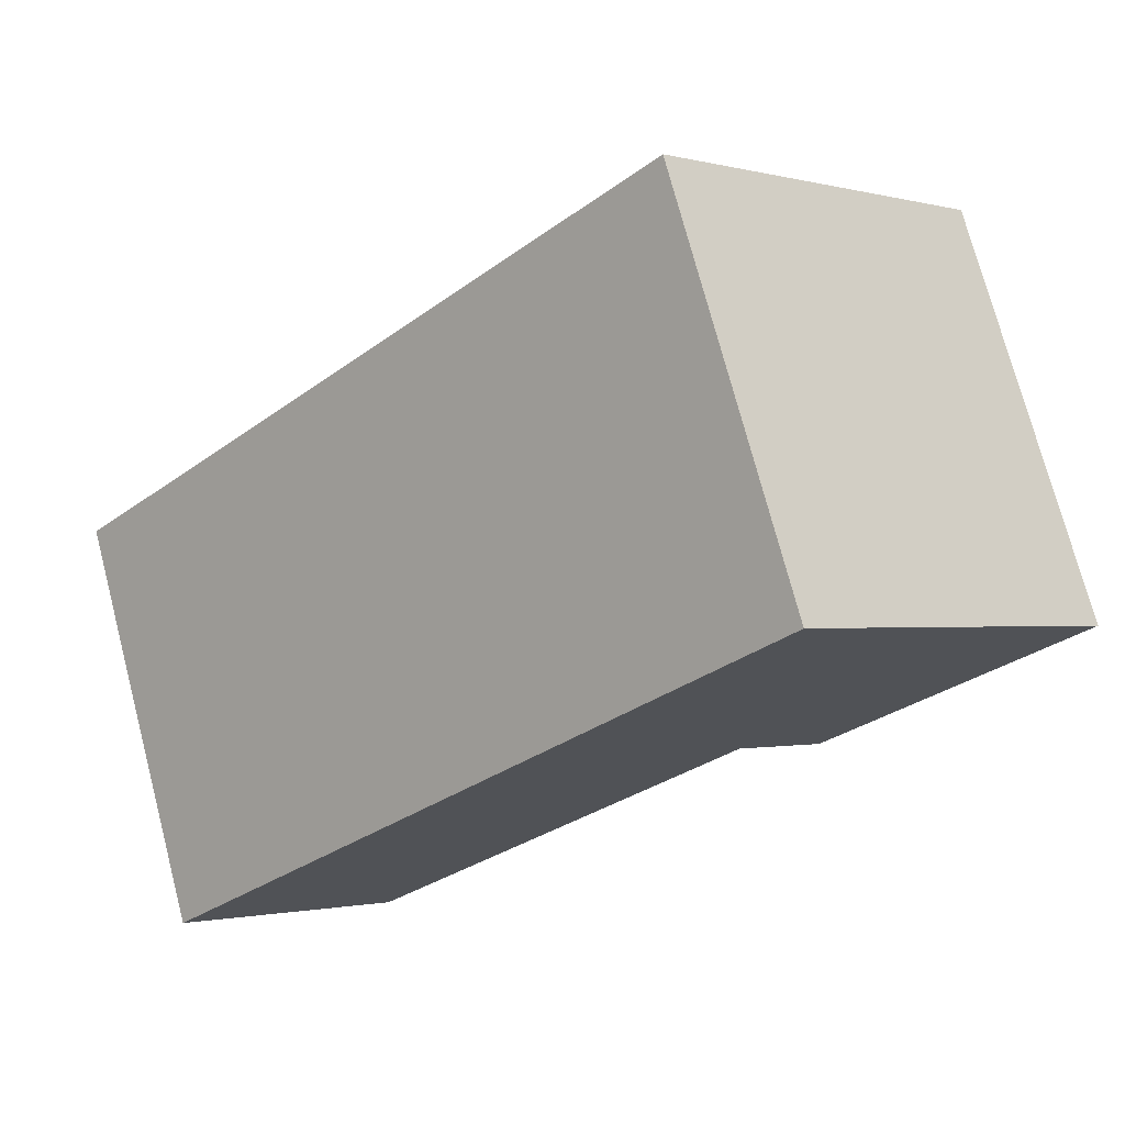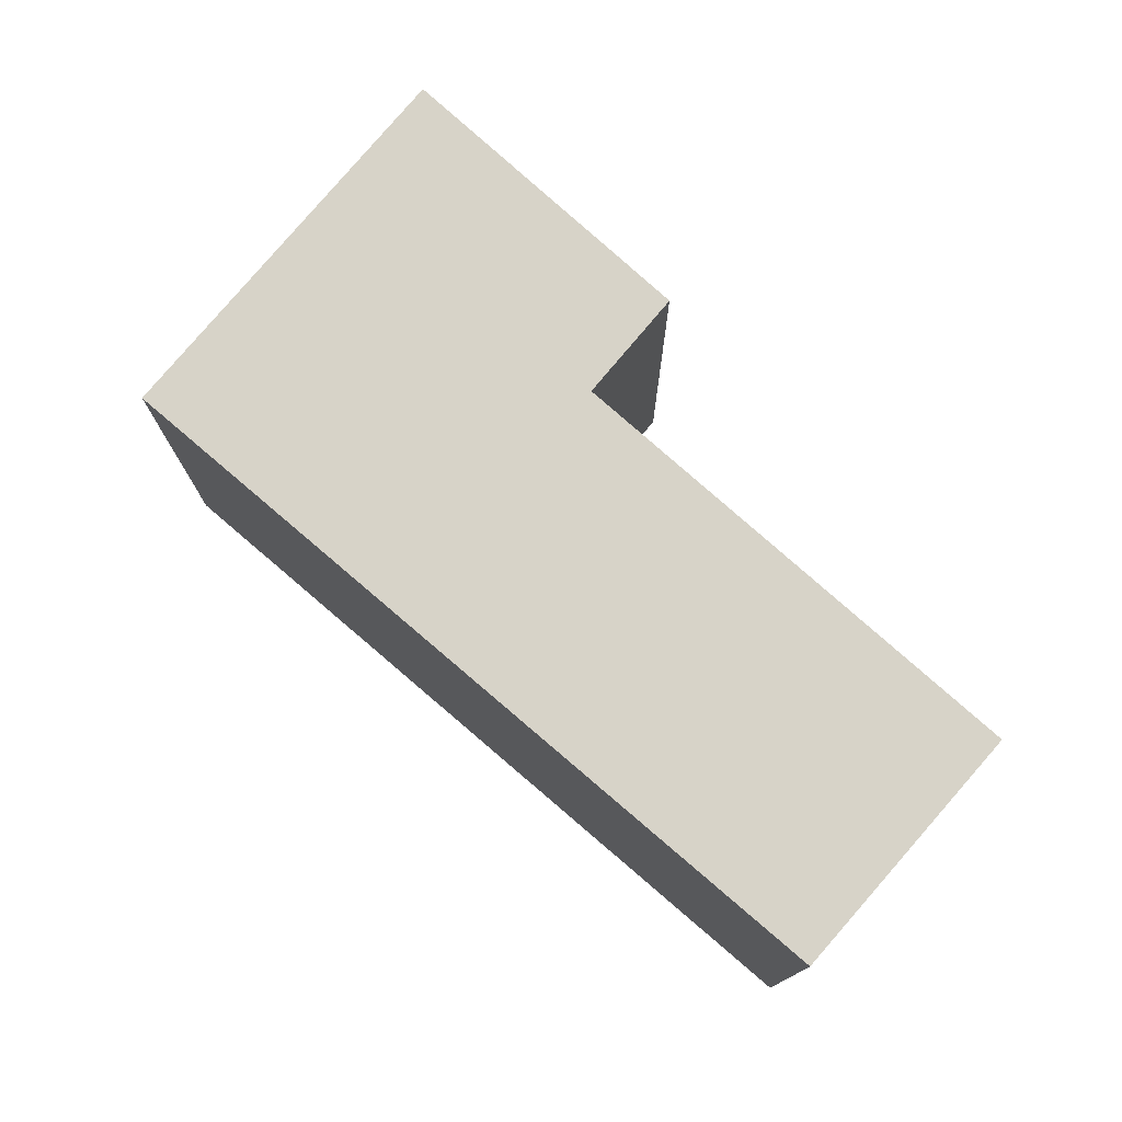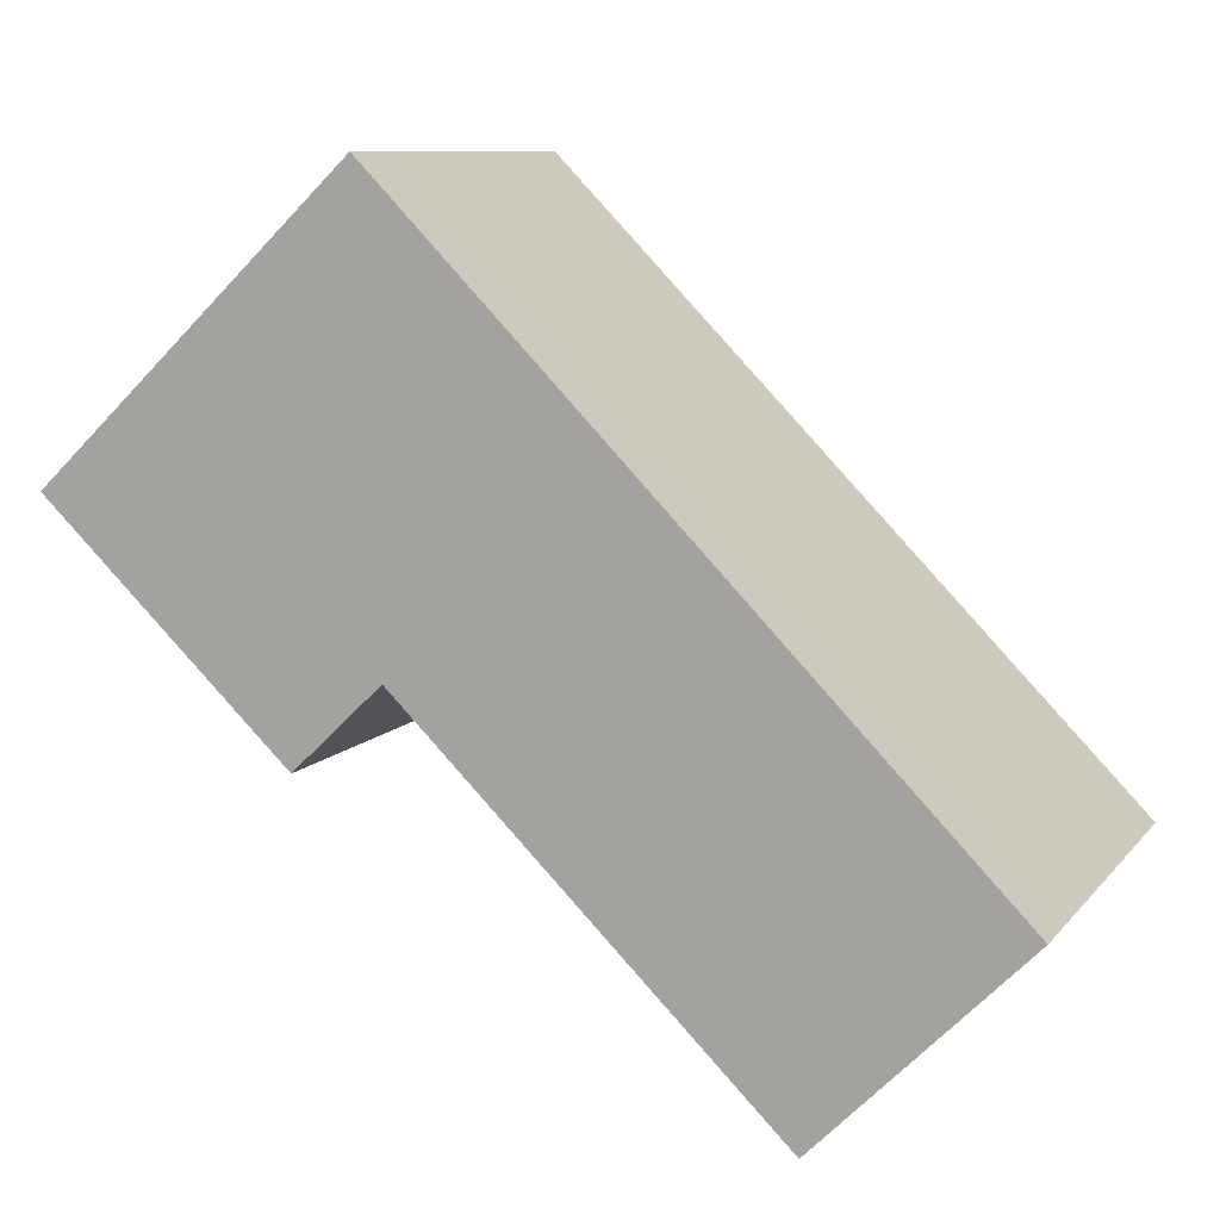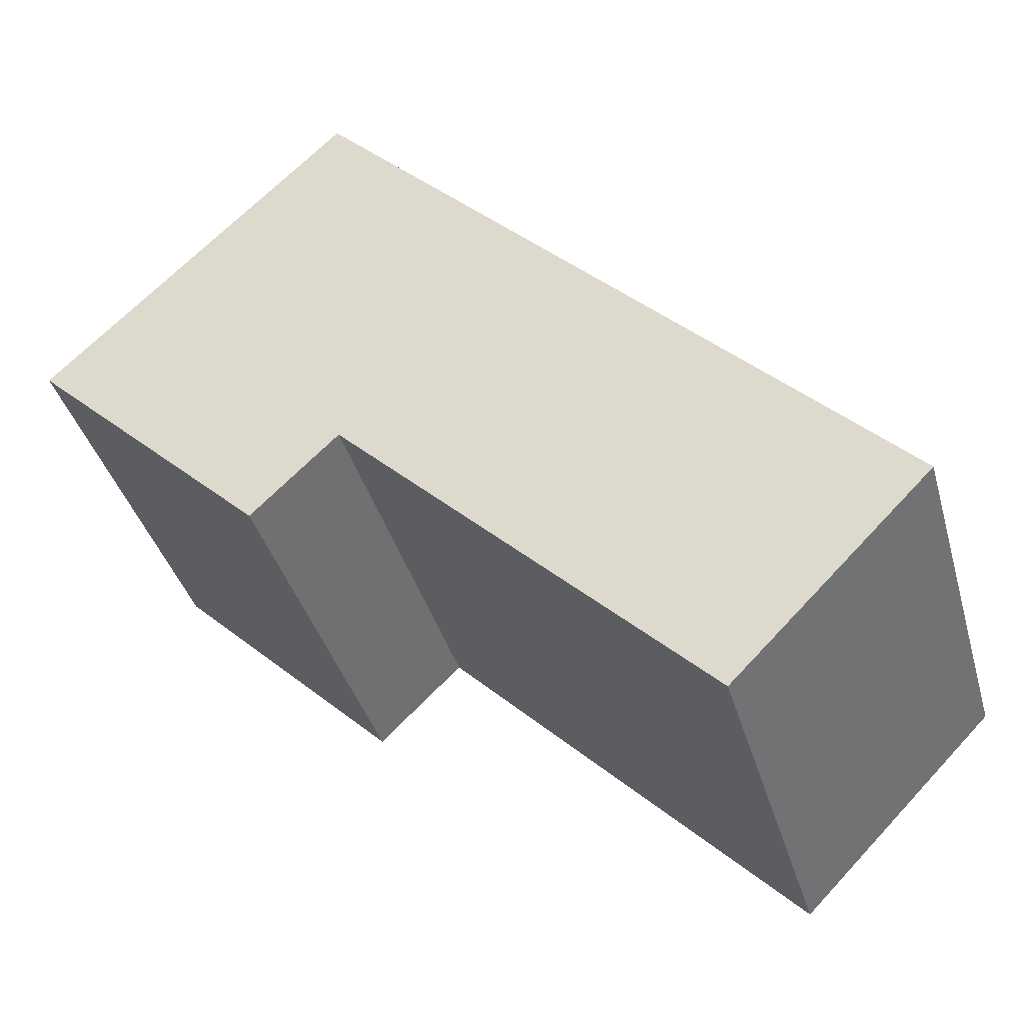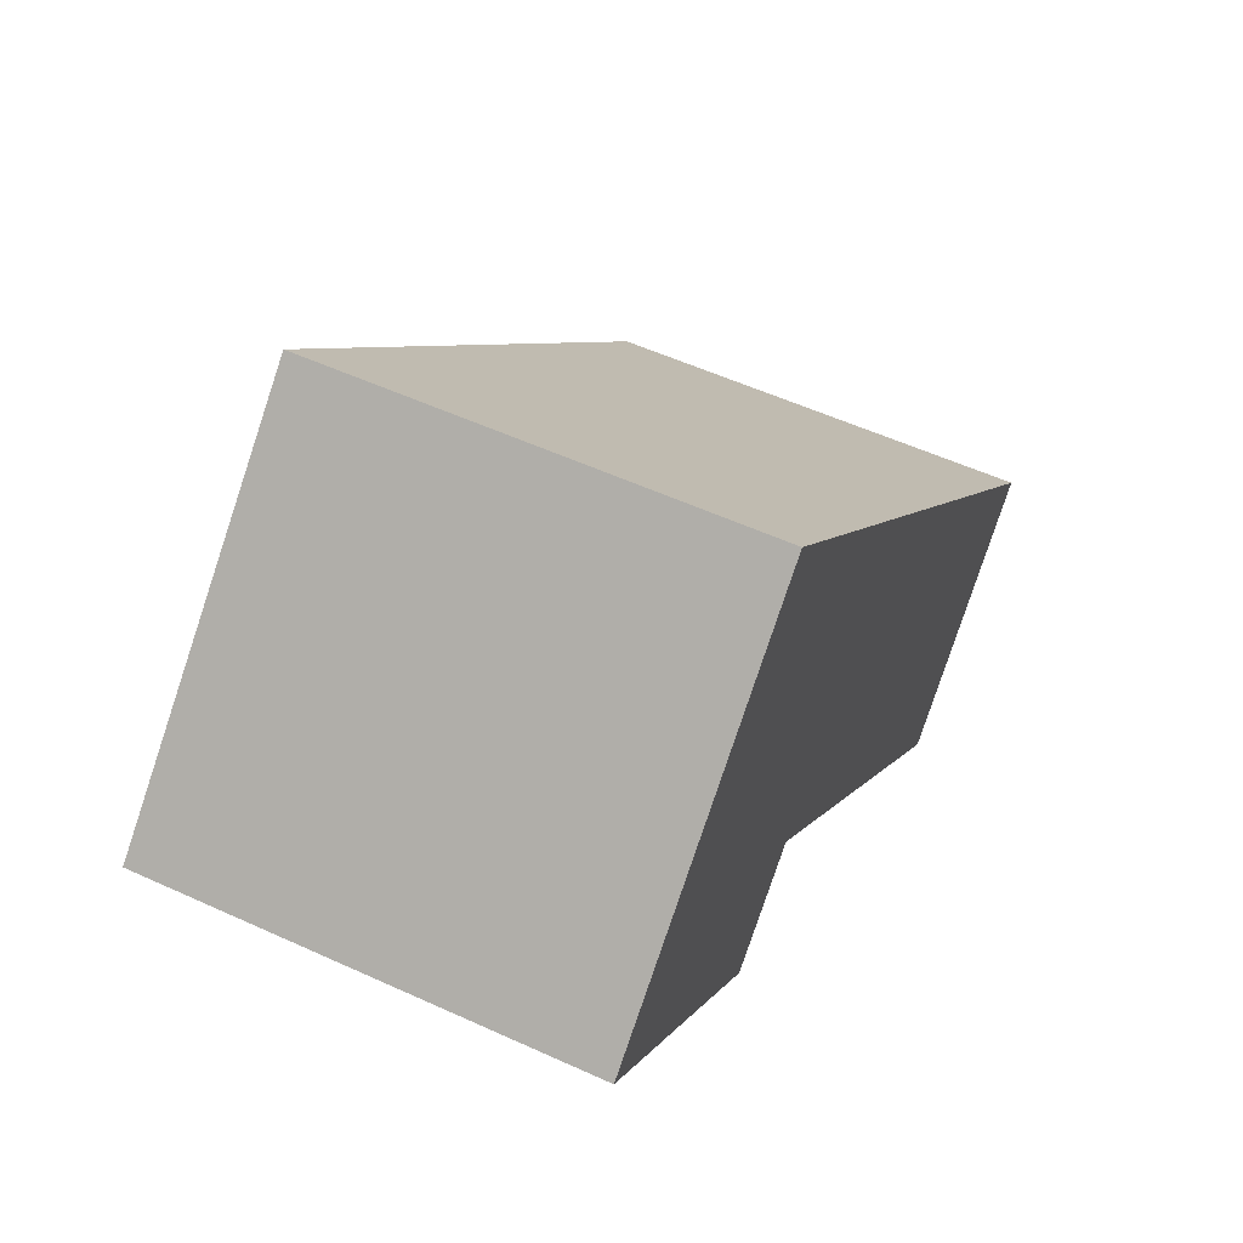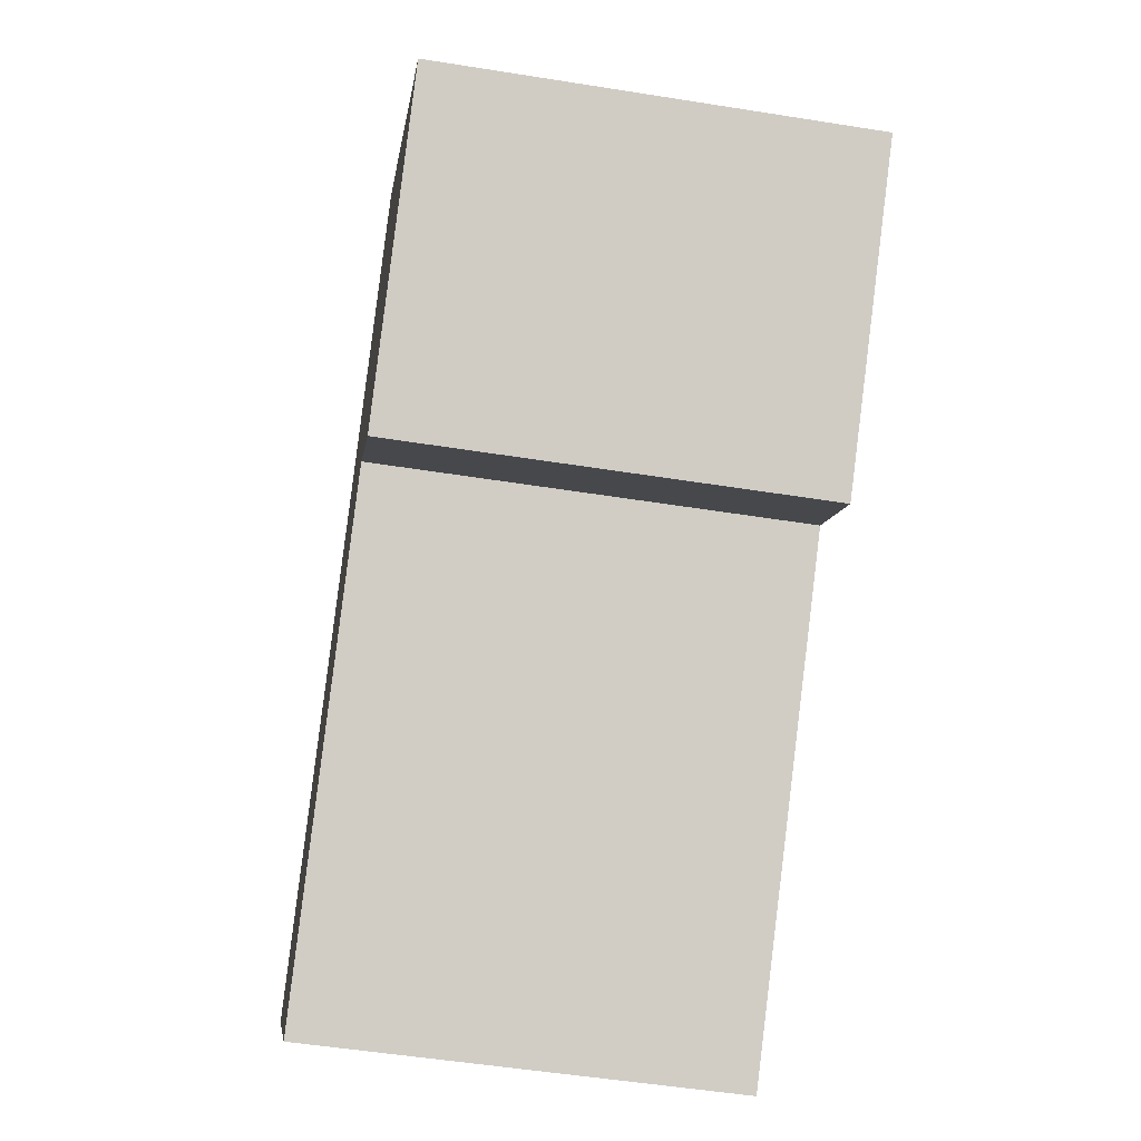
<metadata>
{"format":"obj","ext":"obj","renderer":"f3d","projection":"perspective","resolution":1024,"background":"white","views":[{"elev":74.1,"azim":165.3,"up":"+Z"},{"elev":77.0,"azim":86.1,"up":"+Y"},{"elev":9.4,"azim":22.0,"up":"+Z"},{"elev":-38.0,"azim":15.3,"up":"+Z"},{"elev":54.6,"azim":-64.1,"up":"+Z"},{"elev":-52.1,"azim":-99.8,"up":"+Z"}]}
</metadata>
<code>
v  4.275 5.908 4.075
v  0 0 0
v  4.275 -2.495e-16 4.075
v  0.0001258 5.908 -0.0001868
v  12.52 2.646e-16 -4.321
v  12.52 5.908 -4.322
v  9.753 4.36e-16 -7.121
v  9.753 5.908 -7.121
v  4.594 5.908 -2.052
v  4.594 1.256e-16 -2.052
v  3.369 1.972e-16 -3.22
v  3.369 5.908 -3.22
g defaultobject
f 1 2 3
f 2 1 4
f 5 1 3
f 1 5 6
f 7 6 5
f 6 7 8
f 9 7 10
f 7 9 8
f 11 9 10
f 9 11 12
f 4 11 2
f 11 4 12
f 1 12 4
f 12 1 9
f 9 1 6
f 9 6 8
f 11 10 2
f 2 5 3
f 5 2 10
f 5 10 7

</code>
